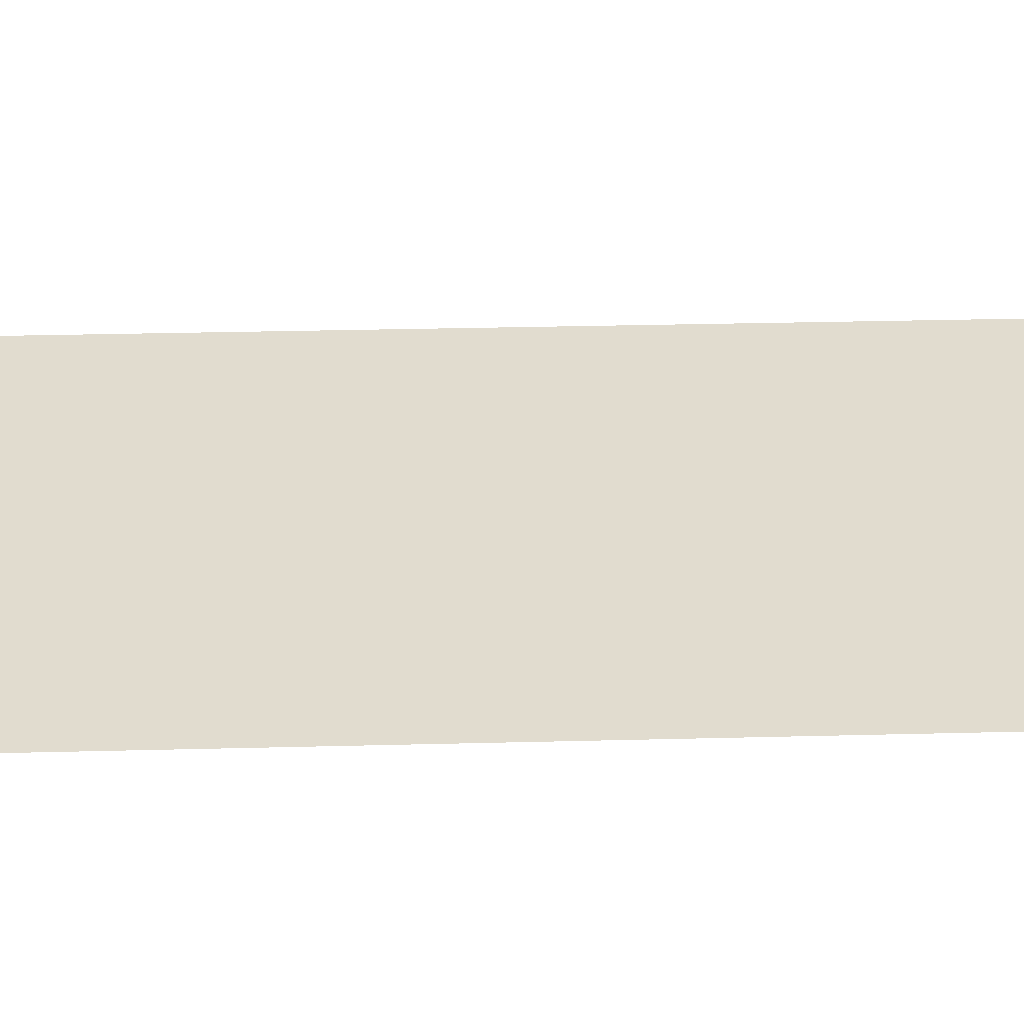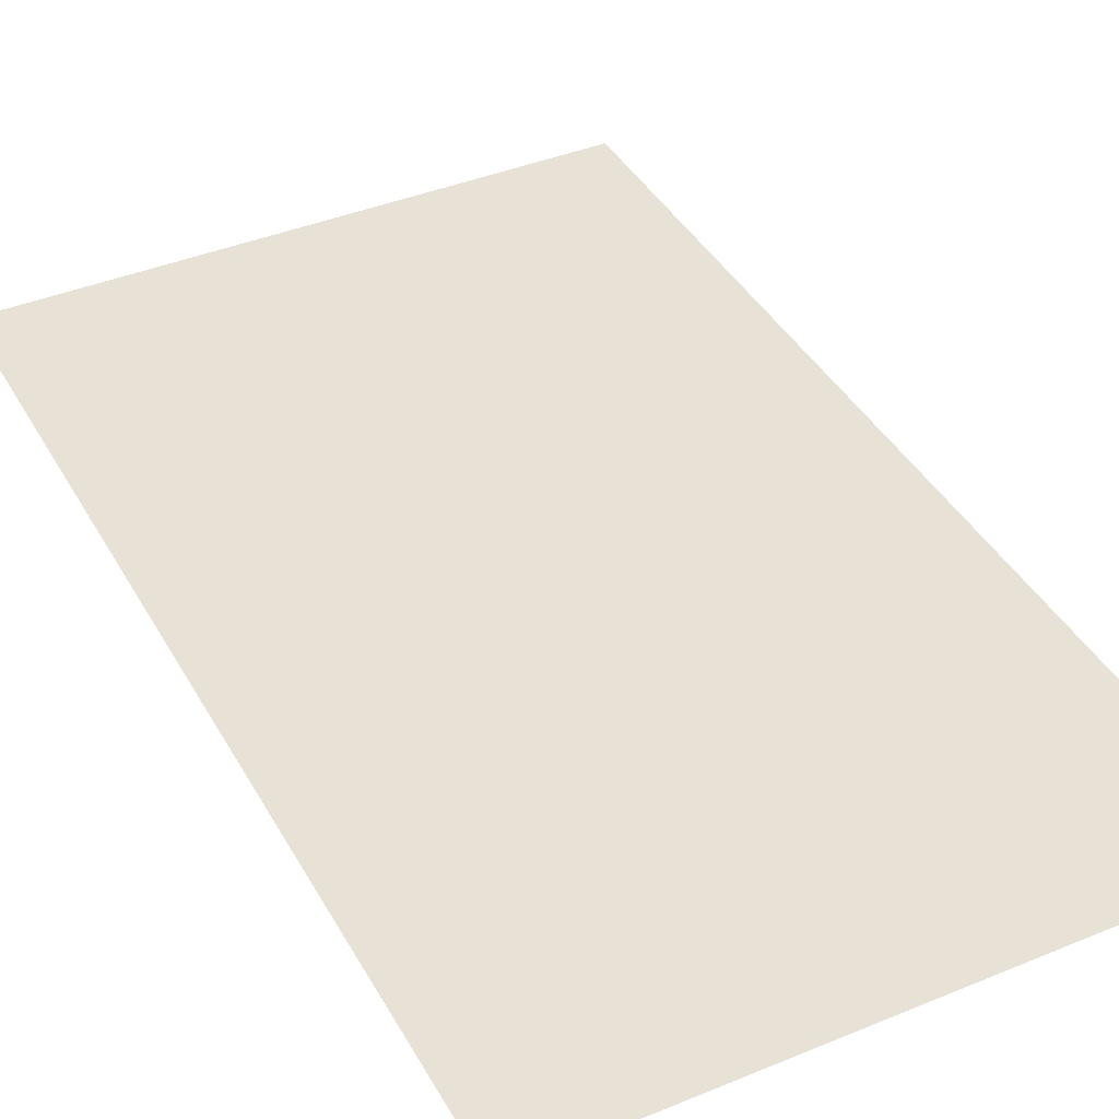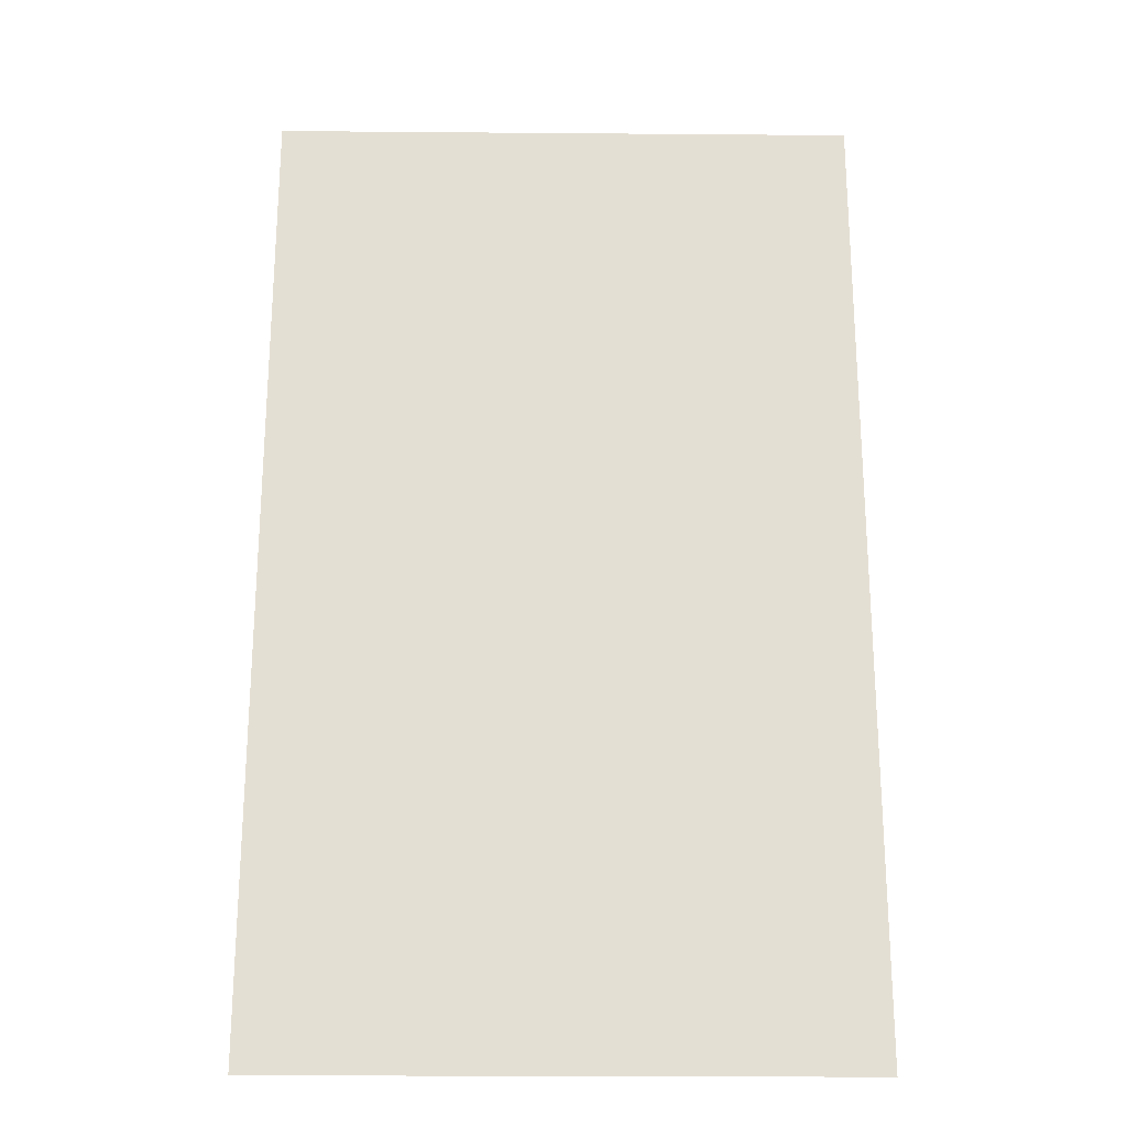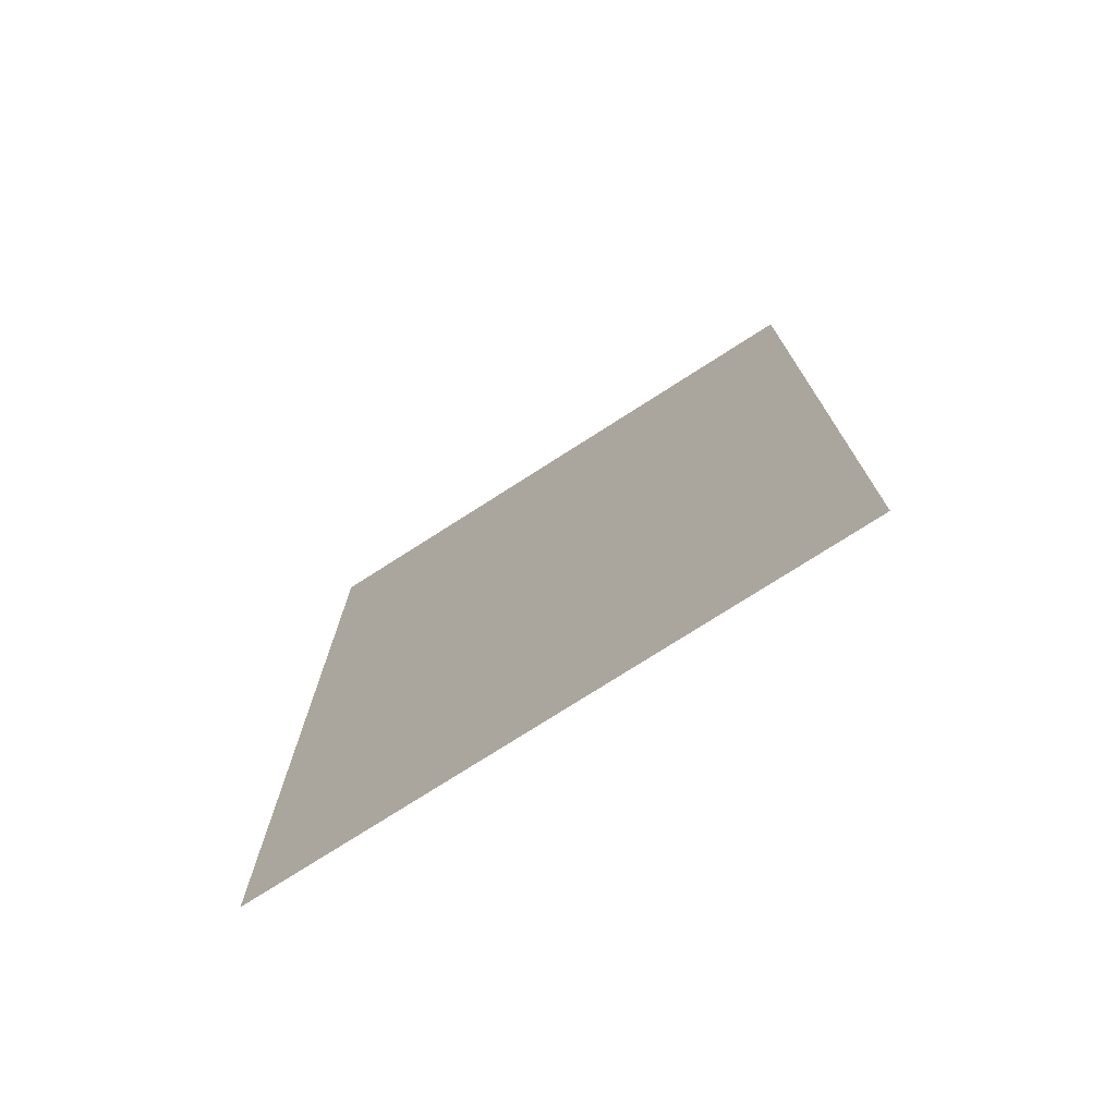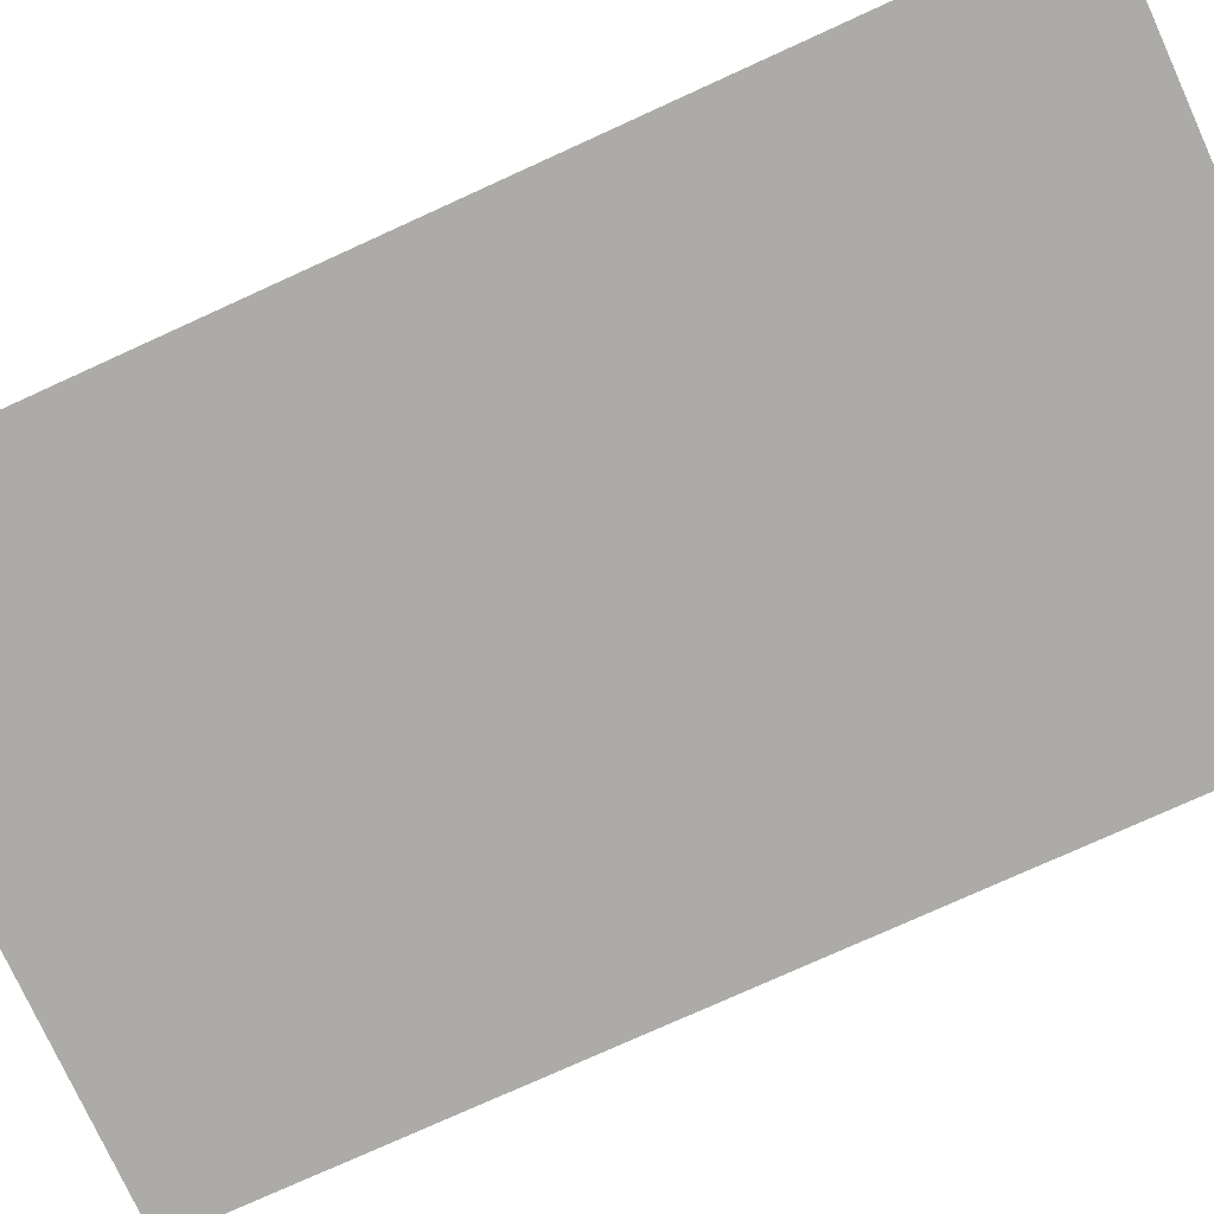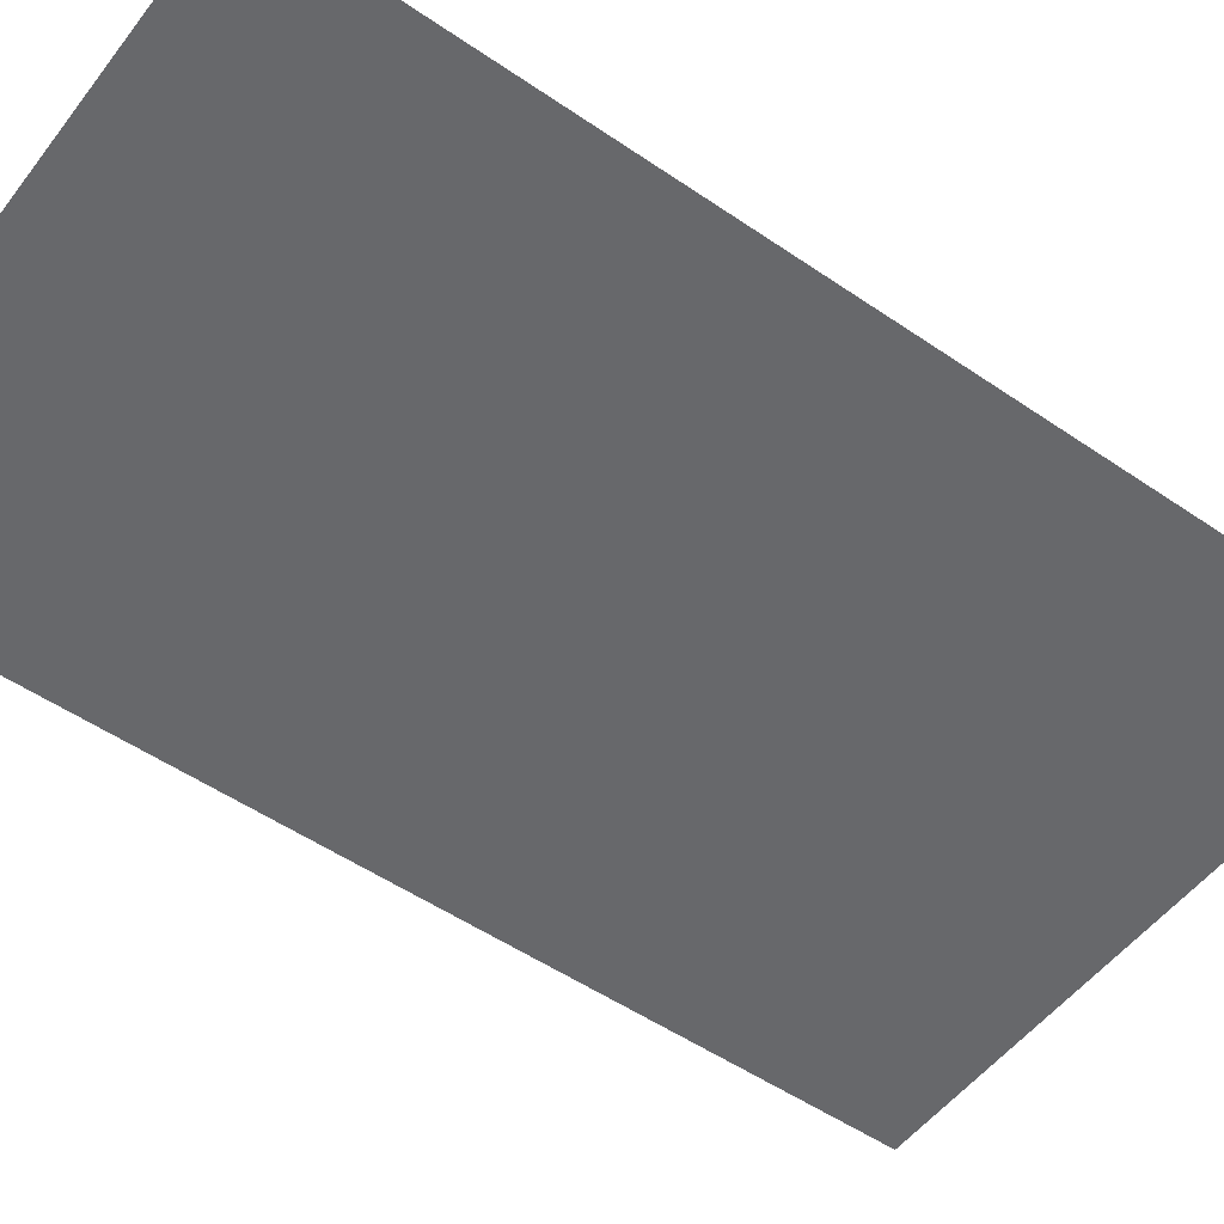
<metadata>
{"format":"obj","ext":"obj","renderer":"f3d","projection":"perspective","resolution":1024,"background":"white","views":[{"elev":34.4,"azim":-91.9,"up":"+Y"},{"elev":40.4,"azim":153.1,"up":"+Y"},{"elev":-23.2,"azim":-0.8,"up":"+Z"},{"elev":-76.0,"azim":32.6,"up":"+Z"},{"elev":-76.2,"azim":-65.5,"up":"+Y"},{"elev":-52.4,"azim":53.6,"up":"+Y"}]}
</metadata>
<code>
o Plane
v -3 0 5
v 3 0 5
v -3 0 -5
v 3 0 -5
f 1 2 4 3

</code>
